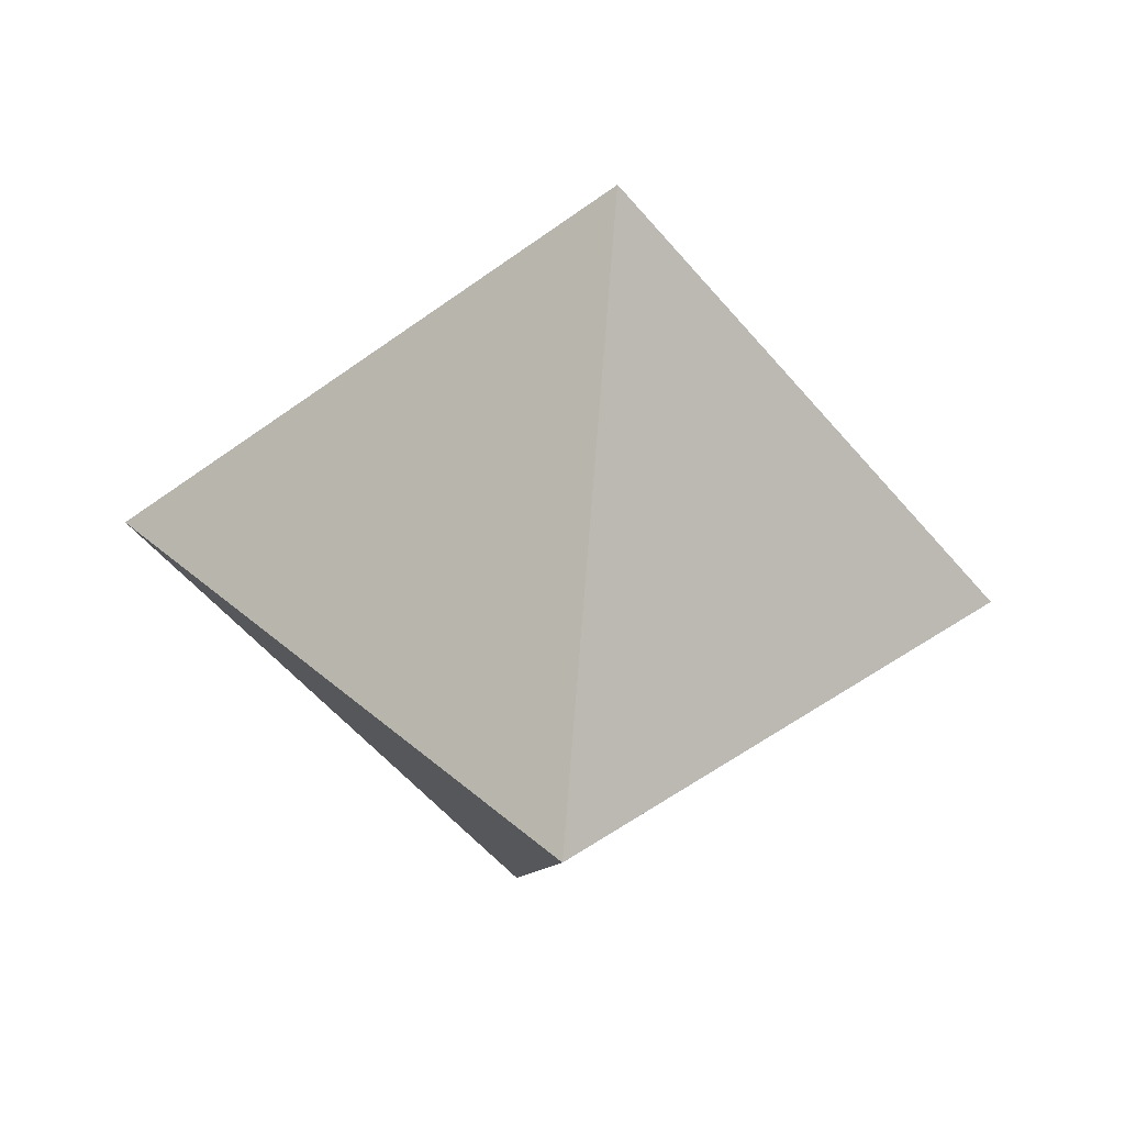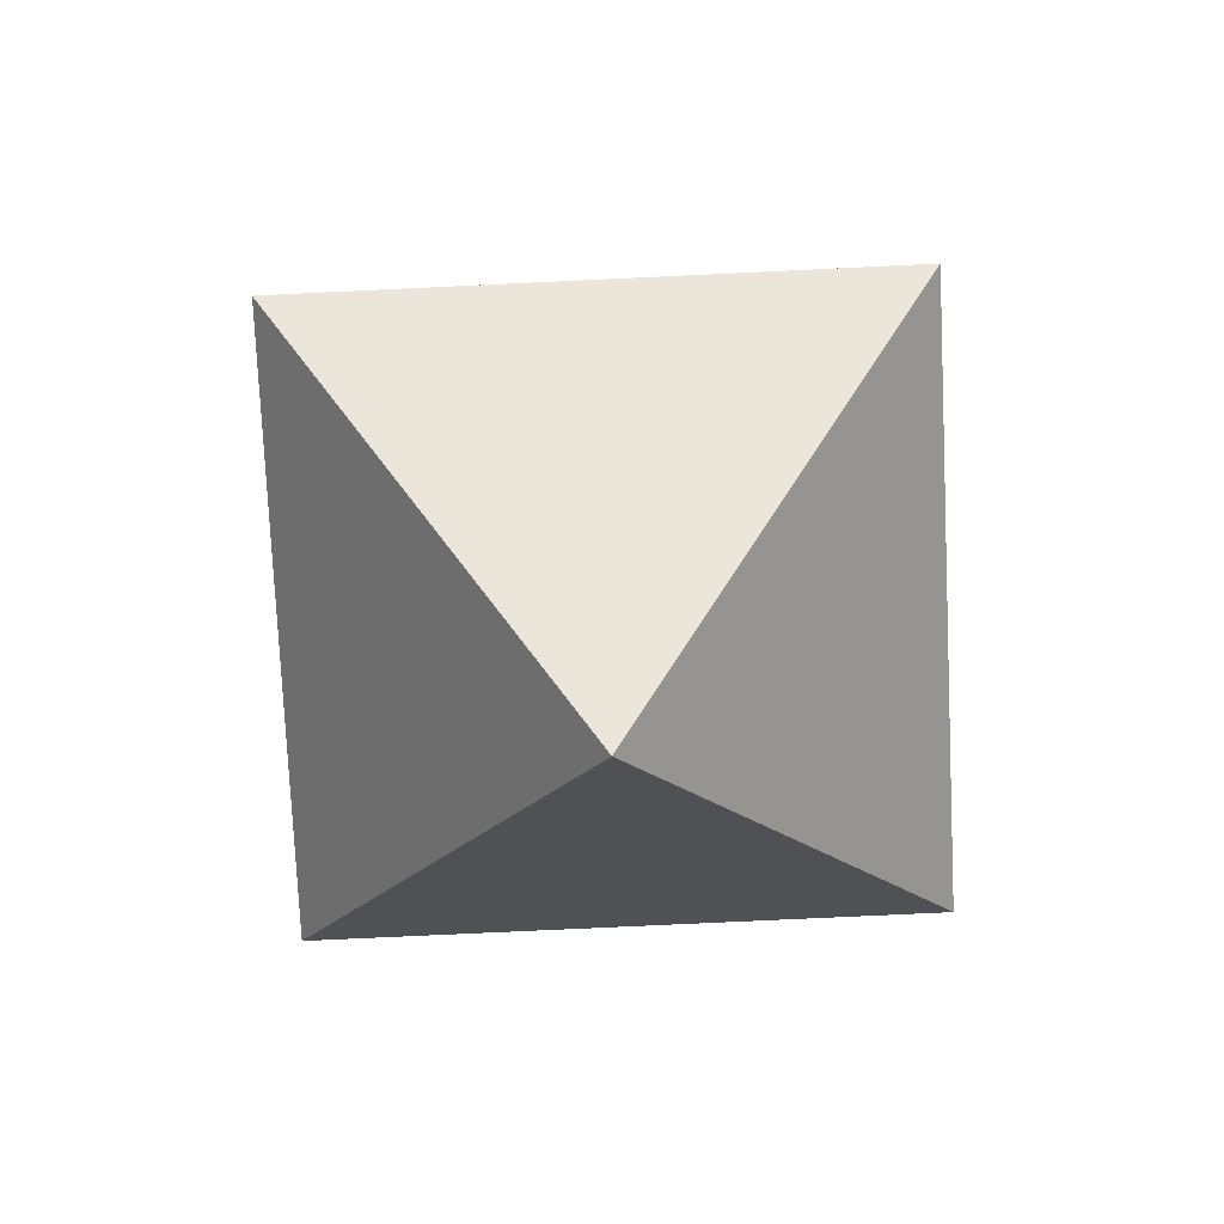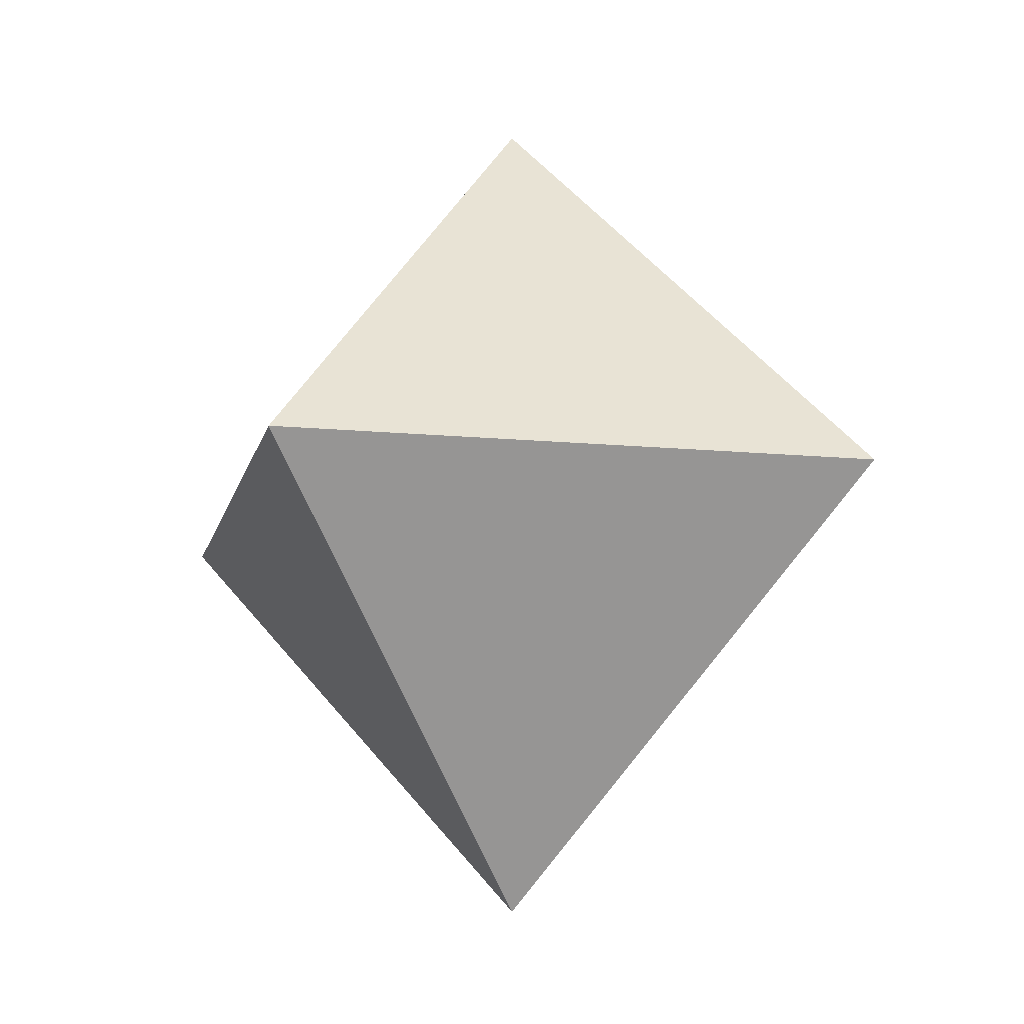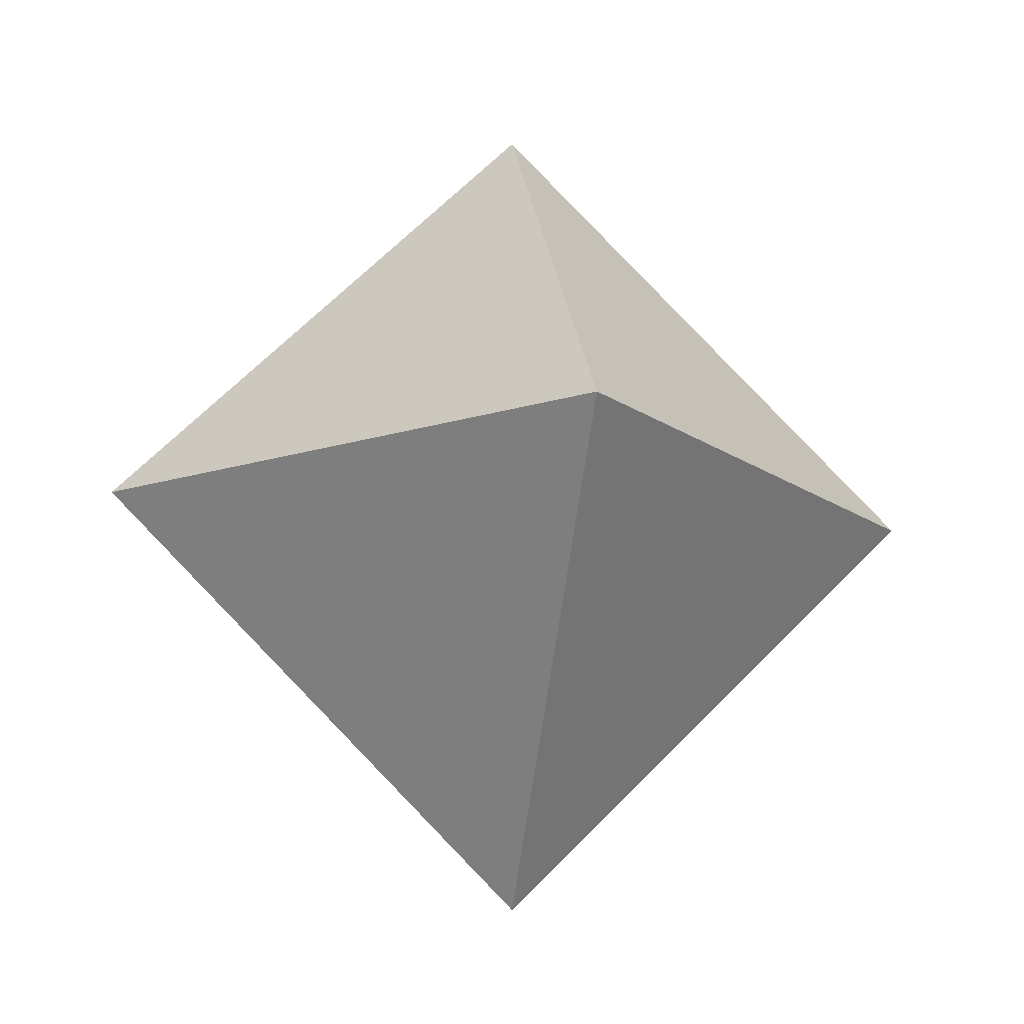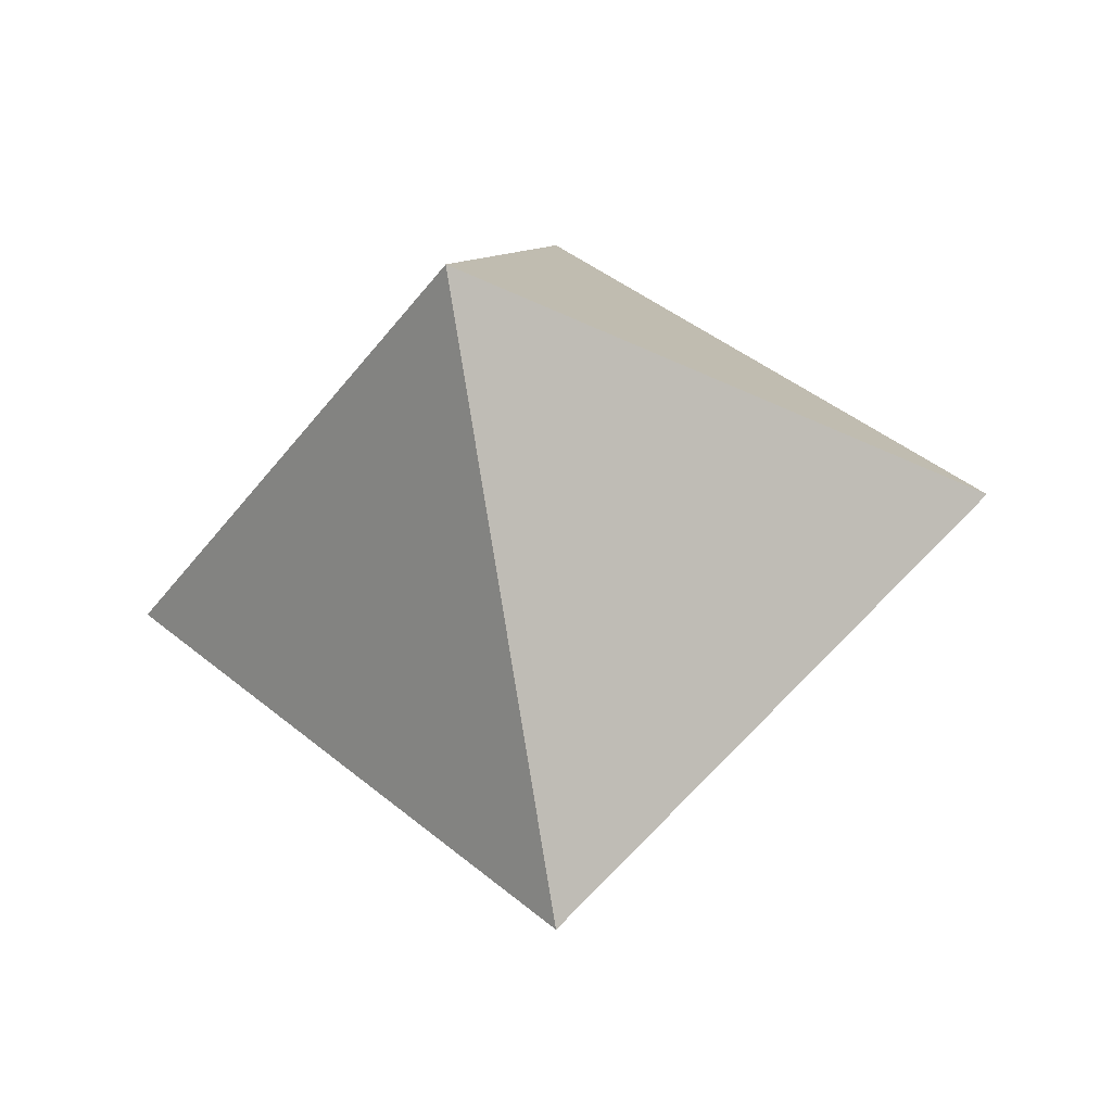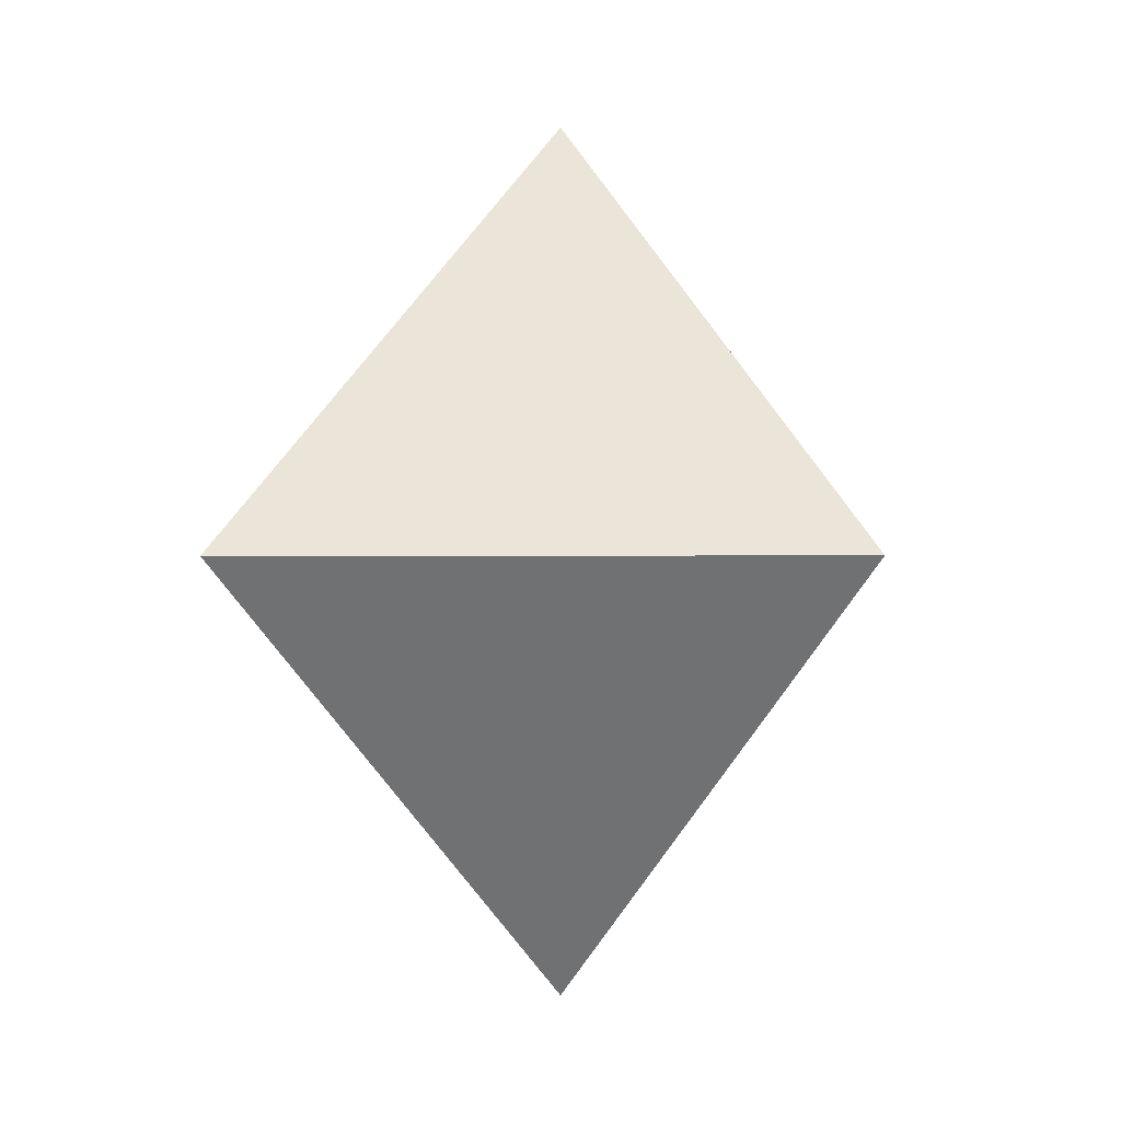
<metadata>
{"format":"obj","ext":"obj","renderer":"f3d","projection":"perspective","resolution":1024,"background":"white","views":[{"elev":-52.6,"azim":83.4,"up":"+Y"},{"elev":-74.9,"azim":-132.3,"up":"+Z"},{"elev":-13.1,"azim":32.6,"up":"+Y"},{"elev":-15.4,"azim":79.4,"up":"+Z"},{"elev":-38.0,"azim":-166.9,"up":"+Y"},{"elev":-0.8,"azim":48.4,"up":"+Y"}]}
</metadata>
<code>
o Savelyev_1_Cylinder.002
v -1 0 0
v 0 1 0
v 0 0 -1
v 1 0 0
v 0 -0 1
v 0 -1 -0
f 1 2 3
f 3 2 4
f 4 2 5
f 5 2 1
f 6 5 1
f 6 4 5
f 6 3 4
f 6 1 3

</code>
